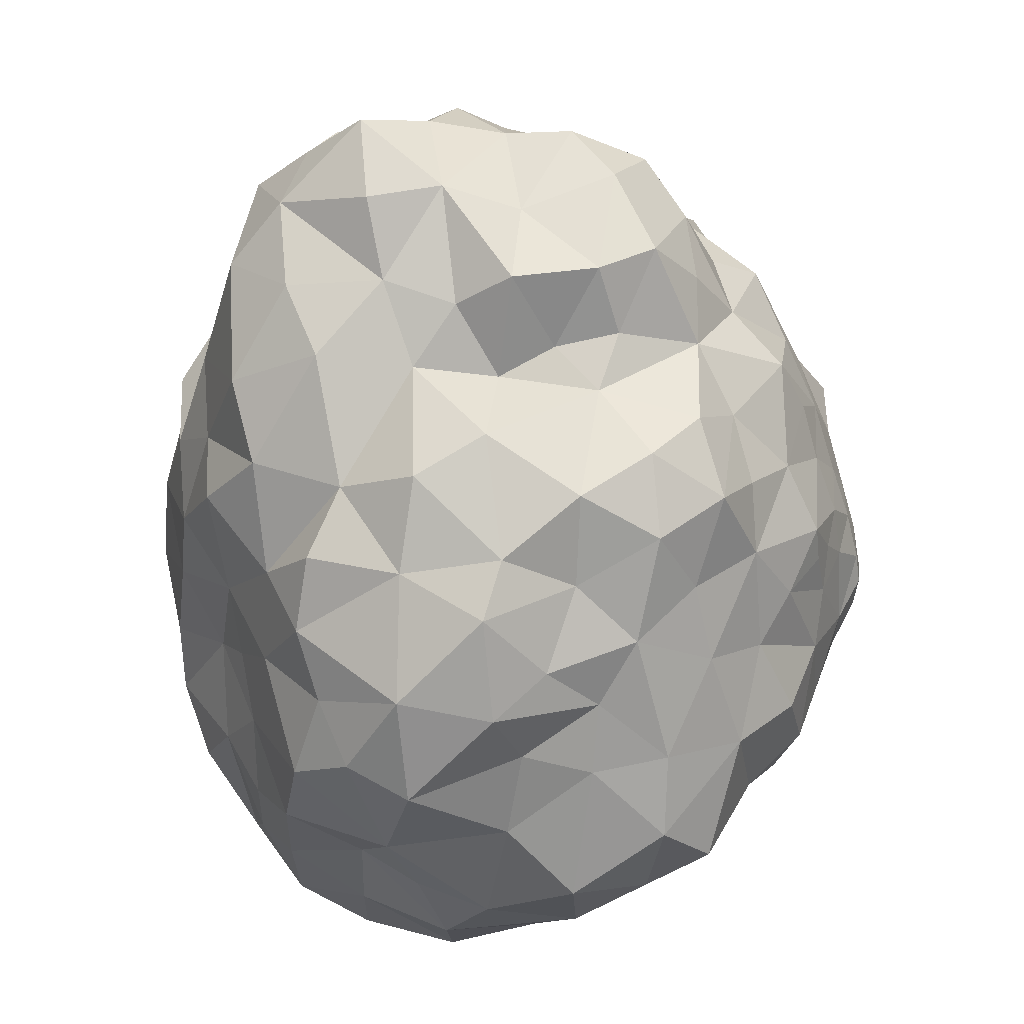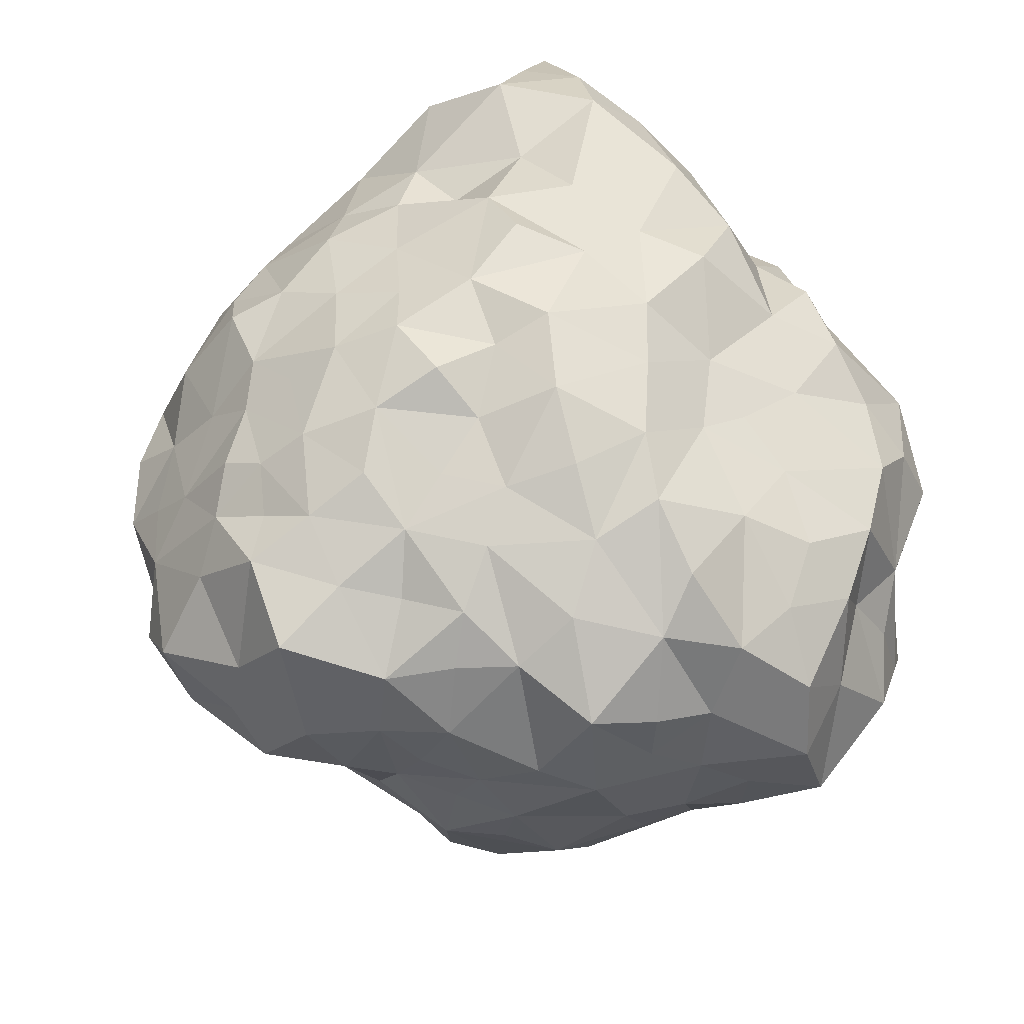
<metadata>
{"format":"obj","ext":"obj","renderer":"f3d","projection":"perspective","resolution":1024,"background":"white","views":[{"elev":-77.9,"azim":-92.6,"up":"+Z"},{"elev":64.9,"azim":65.6,"up":"+Y"}]}
</metadata>
<code>
o Icosphere_Icosphere.001
v 0.003628 -0.9222 0.006125
v -0.2957 0.3279 1.032
v -0.6842 -0.4829 0.3127
v 0.6866 -0.4215 0.4413
v -0.4798 -0.3049 0.8155
v -0.2171 -0.3484 -0.7701
v -0.3377 0.2185 -0.7732
v 0.2165 0.4215 -0.7185
v -0.9884 0.4818 -0.1738
v 0.8191 0.4666 0.02494
v -0.6063 0.5986 0.5406
v 0.5125 0.0632 0.778
v 0.1962 -0.4304 0.7525
v 0.3152 -0.22 0.8085
v -0.7794 0.1191 0.7077
v -0.1362 -0.7564 0.433
v -0.3815 0.7837 0.3059
v 0.1588 -0.7512 0.3915
v -0.8064 -0.1843 -0.574
v -0.1518 -0.263 0.9844
v -0.6205 -0.4892 0.5291
v -0.5443 -0.3896 0.7099
v -1.053 -0.111 -0.0192
v -0.664 0.6106 0.0339
v -0.1239 0.8365 0.165
v 0.6476 -0.2285 0.6486
v 0.1418 -0.262 0.894
v 0.5193 0.6244 0.5589
v 0.4462 -0.4187 0.6491
v -0.02283 -0.4666 0.8032
v -0.7985 0.2641 0.6693
v 0.5611 0.5029 -0.5359
v -0.148 0.3616 1.092
v 0.1199 0.7975 0.4146
v 0.4319 0.7126 0.4961
v 0.594 -0.3782 0.6034
v 0.5305 0.4602 0.7645
v -0.129 0.7629 0.6667
v -0.1019 -0.1214 1.054
v -0.9406 0.3589 -0.5265
v -0.7853 -0.4827 -0.1397
v 0.5627 0.5887 -0.3575
v 0.05176 -0.6372 0.6038
v -0.6077 0.3876 0.8295
v -0.2205 0.03914 1.057
v -0.3489 0.2031 1.098
v -0.08478 -0.6383 0.6419
v -0.7111 0.2215 0.7851
v -0.5387 0.03552 -0.5526
v 0.3174 -0.3446 0.747
v -0.4494 0.3267 0.9295
v -0.2154 -0.6137 0.6636
v -0.4149 0.4703 0.8203
v 0.447 -0.06917 0.799
v 0.32 -0.05837 -0.7543
v 0.03023 0.03558 1.052
v 0.7605 0.01389 0.5421
v 0.4743 0.6179 0.7189
v 0.07304 0.7564 0.7351
v -0.353 -0.2289 0.9462
v 0.3879 0.2317 1.024
v 0.5533 0.7216 0.2723
v 0.7219 0.1776 -0.539
v -0.7266 0.5399 -0.5246
v -0.6519 -0.2402 -0.538
v -1.106 0.2264 -0.2993
v 0.07835 -0.1677 0.9868
v -0.004826 -0.2999 0.9744
v 0.1638 0.03085 0.9897
v -1.035 -0.2947 -0.2439
v -0.1724 -0.4051 0.8831
v 0.5943 0.328 0.6904
v 0.6673 0.3193 -0.4675
v 0.4549 0.4256 0.9257
v 0.2522 0.7169 0.7367
v 0.5558 0.1863 0.7414
v 0.4178 0.7803 0.1514
v 0.3248 0.6842 0.9193
v 0.2545 0.4938 1.014
v 0.1037 0.7091 0.9004
v 0.03338 0.824 0.28
v 0.06566 -0.3694 0.86
v -0.2424 0.4522 0.9639
v -0.08988 0.5966 0.9251
v -0.3158 0.6941 0.63
v 0.3626 0.1053 0.8783
v 0.2637 -0.08266 0.9146
v -0.3244 0.6129 0.7511
v -0.5396 0.03432 1.013
v 0.3305 0.6867 0.6111
v -0.2074 0.6178 0.8507
v 0.04752 0.8107 0.5813
v 0.2158 0.8017 0.2904
v 0.2049 0.7701 0.5452
v 0.8415 0.3343 0.3358
v -0.2649 0.8462 0.3603
v -0.3092 0.7756 0.5082
v 0.6712 0.5193 0.4375
v 0.8068 0.5333 0.1672
v -1.054 0.461 -0.05719
v 0.8319 0.397 0.1856
v -0.08539 0.8371 0.492
v -0.5641 -0.1153 0.9092
v -0.006923 0.6771 0.8246
v 0.7504 -0.05524 0.5446
v -0.6308 0.1795 0.9107
v -0.6867 0.6611 -0.1591
v -0.7058 -0.0154 0.8015
v 0.6114 0.482 0.6188
v -0.7205 0.6004 0.1716
v -0.7805 0.0156 -0.6052
v -0.6142 0.5526 0.6783
v -1.039 0.2024 0.09052
v -0.4914 0.6927 0.4332
v -1.002 -0.01831 0.1109
v -0.9794 0.149 0.2818
v -0.8096 0.4968 0.2928
v -0.1239 0.4588 -0.7177
v -0.984 0.355 0.1766
v -0.8104 -0.1579 0.5088
v -0.9712 0.186 -0.4867
v -0.8779 -0.1914 0.3701
v -0.5272 -0.7284 0.01115
v -0.5817 -0.5845 0.2643
v -1.022 0.5133 -0.3189
v -0.3593 -0.8187 0.2574
v -0.0642 -0.8567 0.2125
v -0.9714 -0.2681 -0.01114
v -0.413 -0.6558 0.4708
v -0.1003 0.8862 0.3272
v 0.0148 0.5374 1.014
v -0.5078 0.2031 1.018
v -0.6966 -0.2752 0.5891
v -0.8996 0.3041 0.4328
v -0.8199 0.5558 0.08042
v -0.8728 0.01501 0.5291
v -0.9086 0.5656 -0.4298
v -0.01857 -0.7943 0.4365
v -0.6851 -0.1923 0.7169
v -0.7875 -0.4844 0.06468
v -1.053 0.3303 -0.1393
v -0.9219 0.000484 -0.4671
v -0.5787 0.46 -0.6038
v -0.3121 -0.5733 -0.5435
v -0.1537 -0.6967 0.552
v -0.8173 0.3881 0.5233
v -0.9425 -0.02267 0.3517
v -0.703 0.5943 0.3738
v -0.9125 -0.2342 0.1785
v -0.9284 0.6382 -0.2098
v 0.6874 -0.1982 -0.657
v -0.8838 0.1602 0.4794
v -0.6915 -0.5816 0.1424
v -0.4102 0.8378 -0.02065
v -0.8842 -0.3878 -0.01291
v 0.3801 -0.7623 -0.279
v -1.01 -0.2158 -0.4189
v 0.6082 -0.5926 -0.1675
v 0.5083 0.2546 0.8563
v -1.083 0.0437 -0.2619
v -1.082 0.04646 -0.03341
v 0.1538 0.172 1.134
v -0.7726 -0.4253 -0.3927
v -0.4481 0.6009 0.6825
v -0.7054 0.1425 -0.5599
v 0.1343 -0.8778 0.1659
v -0.7203 0.4407 0.643
v -0.2184 -0.8613 0.01059
v -0.3197 -0.7614 -0.2295
v 0.6929 0.5843 -0.2385
v -0.07195 -0.8427 -0.179
v 0.2705 0.1293 1.002
v 0.1764 -0.5865 0.6009
v 0.04723 -0.8789 0.1768
v 0.4955 -0.7148 -0.1754
v 0.2973 -0.8103 -0.1547
v 0.02658 -0.9145 -0.06218
v -0.5924 -0.6794 -0.1033
v -0.8504 -0.4553 0.2162
v 0.6484 -0.5725 0.002372
v 0.5602 -0.6368 0.2838
v 0.5229 -0.03336 -0.7032
v 0.799 -0.2659 0.3174
v 0.3484 -0.73 0.3197
v 0.3278 -0.4032 -0.6859
v 0.04756 -0.5534 0.6941
v 0.2461 0.8418 0.1236
v 0.1488 -0.7856 -0.2794
v 0.06958 -0.8998 0.09223
v -0.3471 -0.8172 0.005493
v 0.1548 -0.8359 0.2724
v 0.5985 -0.6471 0.142
v -0.09135 -0.8124 0.3284
v -0.04134 -0.9011 -0.08041
v 0.6945 -0.1572 0.6029
v -0.1345 0.6881 0.7807
v 0.6614 0.1707 0.6285
v -0.4368 0.05904 -0.743
v 0.2854 0.3441 1.059
v -0.7805 -0.04079 0.6639
v -0.1716 -0.7548 -0.3861
v -0.613 -0.09229 -0.5394
v 0.4749 -0.7499 -0.005509
v 0.2632 -0.8455 0.2333
v -0.03179 -0.8923 0.1034
v -0.4311 -0.7627 -0.1214
v -0.01439 0.2494 1.175
v 0.2093 0.0135 -0.8562
v -0.4386 -0.8133 0.1289
v 0.08559 -0.8927 0.1447
v -0.3289 -0.6701 -0.4064
v 0.002968 -0.7949 -0.2755
v -0.1866 -0.8186 -0.2065
v -0.1506 -0.8768 0.1215
v -0.4353 -0.713 0.3441
v 0.7006 0.4979 -0.4043
v 0.826 -0.2453 -0.1403
v 0.9239 0.1533 -0.05213
v 0.1111 -0.8617 -0.1241
v -0.1494 -0.8689 -0.09453
v 0.09703 -0.9091 -0.02128
v 0.2258 -0.8735 0.04997
v -0.09959 -0.9012 0.01077
v -0.5085 -0.7065 0.1501
v -0.2839 -0.8391 0.1285
v 0.03488 -0.8335 0.2918
v 0.1431 -0.8926 0.07107
v 0.3432 -0.5693 0.5474
v 0.1159 -0.6988 0.478
v -0.01625 -0.7117 0.5257
v 0.8364 -0.2054 0.03688
v 0.8844 0.05221 0.09787
v 0.7751 -0.3282 -0.258
v 0.7583 0.3931 0.4508
v -0.7484 -0.5999 -0.03954
v -0.4495 -0.7183 -0.242
v -0.1034 0.1262 1.122
v 0.4729 -0.7331 0.1993
v 0.769 -0.3588 -0.06797
v 0.3764 -0.816 0.07505
v -0.7876 -0.382 0.3617
v 0.2773 -0.6897 0.4203
v 0.2643 -0.7193 -0.4217
v 0.5702 -0.5551 0.4167
v 0.7678 0.1547 0.5161
v 0.7669 -0.3808 0.1208
v 0.6774 -0.512 0.2557
v 0.4894 -0.6332 -0.3682
v 0.05246 0.6751 -0.3347
v -0.2807 -0.6618 0.5204
v -0.281 0.3908 -0.658
v 0.6014 0.253 -0.6236
v 0.3719 0.6016 -0.387
v -0.5242 -0.1982 -0.5971
v -0.3123 0.6017 -0.5753
v -0.1143 0.241 -0.7981
v -0.2757 0.8263 -0.1437
v 0.4141 0.4771 -0.653
v 0.4193 0.2012 -0.812
v -0.5559 0.2351 -0.5769
v -0.4773 -0.4325 -0.6346
v 0.3649 -0.2261 -0.7129
v 0.323 0.7682 0.3875
v -0.3028 -0.4962 -0.6893
v -0.08602 -0.4438 -0.6786
v 0.3186 -0.5843 -0.5617
v -1.11 0.3842 -0.4251
v -0.4986 0.7597 -0.2149
v 0.6291 -0.4862 -0.375
v 0.525 -0.4065 -0.6727
v -0.02726 -0.6923 -0.4463
v -0.1657 0.01026 -0.8339
v -0.3127 -0.1614 -0.7912
v -0.5608 -0.6504 -0.3126
v -0.2023 -0.8069 0.3002
v 0.6045 -0.5252 -0.5689
v 0.09361 -0.6231 -0.4975
v -1.131 0.1649 -0.1324
v -0.3395 -0.05232 1.007
v 0.916 -0.04514 -0.05311
v 0.6944 -0.4638 -0.2061
v 0.5159 -0.2278 0.7018
v 0.7105 -0.2971 0.538
v 0.7693 0.004722 -0.5712
v 0.6888 0.2947 0.5762
v 0.8404 -0.2182 -0.4222
v 0.915 -0.1201 -0.2768
v -0.2221 -0.5047 0.7385
v 0.7287 -0.3854 -0.4603
v 0.8392 0.3163 -0.3339
v 0.1921 -0.231 -0.7348
v 0.8464 -0.1108 0.1869
v 0.8631 0.4828 -0.2151
v 0.8727 0.2747 0.06355
v 0.09052 0.373 1.161
v 0.9953 0.08838 -0.2264
v 0.8222 -0.0932 0.4213
v 0.9648 0.3111 -0.1766
v 0.8667 0.1033 -0.4717
v 0.8659 0.1027 0.2562
v -0.2697 -0.8215 -0.1061
v 0.1034 -0.1048 -0.8077
v -0.0904 -0.7689 -0.3459
v -0.08476 -0.5534 0.7345
v 0.03372 -0.311 -0.7482
v -0.108 -0.8002 -0.2705
v -0.5212 -0.5733 0.4831
v -0.1458 -0.5924 -0.5523
v -0.3725 -0.5502 0.644
v -0.4056 -0.3226 -0.7217
v 0.09526 -0.4946 -0.6413
v -0.03367 0.0465 -0.8825
v -0.09559 -0.1627 -0.7632
v -0.8513 -0.3152 -0.5215
v -0.6785 -0.5266 -0.2705
v -1.098 -0.1126 -0.293
v -0.6258 -0.4313 -0.4731
v -0.4629 -0.5228 -0.4968
v -0.9056 -0.3981 -0.2797
v 0.09364 -0.8605 0.2269
v -0.5467 0.6958 0.2464
v 0.06431 0.8879 0.09152
v 0.5842 0.6455 0.4242
v 0.6786 -0.01727 0.6679
v 0.7689 0.5976 0.321
v 0.4686 0.6811 -0.2209
v 0.5778 0.7506 -0.02256
v 0.3979 0.8148 -0.01783
v -0.3501 -0.4279 0.8131
v 0.6707 0.6818 0.09333
v 0.7486 0.6129 -0.07925
v 0.05866 0.8115 -0.1542
v -0.7519 0.3136 -0.5449
v -0.5584 0.7493 -0.01197
v -0.7557 0.6812 -0.3969
v -0.04835 0.5627 -0.5697
v -0.1297 0.8785 0.02343
v -0.3081 0.8483 0.1476
v 0.1745 0.5665 -0.5199
v -0.09337 0.8029 -0.2247
v 0.05426 0.4787 -0.7097
v 0.2125 0.6376 -0.3512
v 0.2222 0.697 -0.2312
v 0.3603 0.3489 -0.7626
v -0.1952 0.7225 -0.4355
v 0.1726 0.2344 -0.8671
v -0.4941 0.6614 -0.5109
v -0.3197 0.7371 -0.3172
v 0.2336 0.8272 -0.06331
f 59 104 80
f 321 17 338
f 76 72 37
f 71 288 304
f 334 338 154
f 113 116 119
f 279 89 103
f 79 199 74
f 257 348 268
f 66 267 121
f 255 251 143
f 341 346 256
f 44 53 112
f 199 79 295
f 2 83 51
f 5 329 60
f 72 76 285
f 28 58 109
f 53 83 88
f 7 251 256
f 337 257 338
f 257 340 348
f 340 249 345
f 41 235 155
f 161 113 278
f 164 88 85
f 338 96 25
f 340 257 337
f 346 259 208
f 28 323 35
f 11 112 164
f 95 101 325
f 251 118 256
f 53 51 83
f 71 60 329
f 264 144 318
f 124 3 179
f 91 88 83
f 334 24 110
f 58 28 35
f 281 180 158
f 340 337 332
f 346 312 256
f 149 147 115
f 341 8 346
f 15 31 136
f 136 152 116
f 346 208 312
f 64 137 335
f 19 111 202
f 348 345 255
f 120 122 241
f 257 334 154
f 37 109 58
f 71 329 288
f 40 333 121
f 337 322 332
f 338 17 96
f 34 81 102
f 321 338 334
f 3 124 21
f 94 34 102
f 46 2 51
f 335 107 268
f 42 216 32
f 60 20 39
f 19 142 111
f 319 41 155
f 107 334 268
f 111 142 121
f 107 150 135
f 321 114 17
f 3 241 179
f 206 169 301
f 38 196 59
f 131 80 84
f 202 111 49
f 295 207 162
f 235 41 315
f 139 133 22
f 160 121 142
f 245 197 324
f 167 146 31
f 135 117 110
f 139 108 200
f 88 91 196
f 134 119 116
f 51 53 44
f 142 157 316
f 152 134 116
f 31 48 44
f 187 77 349
f 51 44 106
f 337 25 322
f 255 143 347
f 19 314 157
f 9 141 100
f 84 104 196
f 71 20 60
f 76 197 285
f 23 128 149
f 159 61 86
f 74 37 58
f 323 98 325
f 38 59 92
f 340 345 348
f 48 31 15
f 155 140 179
f 279 45 46
f 109 72 285
f 97 102 96
f 200 136 120
f 11 114 148
f 81 34 93
f 23 149 115
f 22 21 309
f 83 2 33
f 46 132 89
f 161 23 115
f 24 334 107
f 122 120 147
f 143 64 347
f 113 115 116
f 119 135 100
f 70 23 316
f 201 211 308
f 317 274 315
f 140 155 235
f 122 149 241
f 74 159 37
f 254 65 202
f 315 178 235
f 150 107 335
f 72 109 37
f 128 23 70
f 200 15 136
f 274 236 206
f 45 237 46
f 206 301 190
f 167 44 112
f 170 42 326
f 94 90 35
f 341 118 336
f 211 144 308
f 294 95 300
f 108 103 89
f 94 35 263
f 25 130 81
f 56 69 162
f 118 251 336
f 88 164 53
f 253 42 32
f 172 61 162
f 139 103 108
f 141 9 125
f 97 38 102
f 94 102 92
f 24 135 110
f 152 136 31
f 105 324 195
f 314 19 65
f 337 338 25
f 21 22 133
f 167 112 11
f 48 106 44
f 2 46 33
f 9 150 125
f 120 241 133
f 199 162 61
f 135 24 107
f 172 69 86
f 277 271 308
f 317 163 314
f 333 165 121
f 271 188 212
f 134 146 117
f 31 146 134
f 251 7 260
f 139 5 103
f 128 155 149
f 237 56 162
f 132 106 89
f 309 52 288
f 319 163 315
f 97 85 38
f 146 148 117
f 130 25 96
f 266 311 185
f 331 170 326
f 157 314 319
f 329 22 309
f 211 274 318
f 164 112 53
f 149 122 147
f 70 319 155
f 106 108 89
f 119 134 117
f 40 267 137
f 347 268 348
f 56 67 69
f 295 131 33
f 347 348 255
f 114 321 148
f 237 45 39
f 130 102 81
f 120 136 147
f 21 307 309
f 139 22 5
f 141 125 267
f 19 157 142
f 346 344 259
f 319 70 157
f 34 94 93
f 329 309 288
f 15 200 108
f 132 46 51
f 257 268 334
f 143 260 333
f 102 130 96
f 335 268 347
f 69 172 162
f 106 48 15
f 163 319 314
f 141 66 278
f 85 88 38
f 297 105 195
f 11 148 146
f 164 97 114
f 56 237 39
f 114 11 164
f 7 256 272
f 45 279 39
f 324 105 57
f 170 293 216
f 215 209 126
f 64 333 137
f 91 84 196
f 116 147 136
f 119 117 135
f 281 289 233
f 84 91 83
f 153 140 235
f 10 101 294
f 63 299 284
f 279 46 89
f 38 92 102
f 270 266 185
f 155 128 70
f 163 317 315
f 271 212 303
f 98 323 109
f 233 289 286
f 276 270 289
f 294 298 10
f 77 62 330
f 77 263 62
f 281 239 180
f 317 318 274
f 106 132 51
f 241 21 133
f 248 276 269
f 277 266 243
f 131 84 33
f 274 178 315
f 10 99 101
f 160 316 23
f 161 115 113
f 197 76 324
f 215 129 307
f 234 98 109
f 207 295 33
f 287 286 299
f 275 225 214
f 155 179 149
f 248 266 276
f 23 161 160
f 195 324 26
f 70 316 157
f 64 335 347
f 104 59 196
f 270 276 266
f 195 283 297
f 207 237 162
f 7 198 260
f 66 121 160
f 160 142 316
f 196 38 88
f 64 143 333
f 283 195 26
f 267 125 137
f 150 100 135
f 237 207 33
f 123 224 153
f 101 95 294
f 99 325 101
f 104 84 80
f 200 120 133
f 206 236 169
f 123 235 178
f 63 252 73
f 277 311 266
f 170 331 293
f 266 248 243
f 325 99 330
f 56 39 67
f 277 308 311
f 250 145 52
f 60 39 279
f 159 12 76
f 179 153 124
f 141 267 66
f 153 224 124
f 165 260 49
f 134 152 31
f 133 139 200
f 267 40 121
f 219 222 221
f 15 108 106
f 125 150 137
f 143 251 260
f 188 219 212
f 281 269 289
f 164 85 97
f 116 115 147
f 199 61 74
f 105 297 57
f 271 277 188
f 41 319 315
f 219 188 176
f 71 304 30
f 275 127 193
f 250 52 309
f 146 167 11
f 275 214 127
f 274 206 178
f 199 295 162
f 66 160 278
f 98 234 325
f 188 277 243
f 19 202 65
f 335 137 150
f 248 158 175
f 159 86 12
f 42 253 326
f 334 110 321
f 299 63 73
f 176 188 156
f 263 323 62
f 333 40 137
f 215 124 224
f 150 9 100
f 211 236 274
f 254 202 49
f 215 224 209
f 250 309 129
f 161 278 160
f 165 111 121
f 165 49 111
f 215 307 124
f 123 153 235
f 275 193 16
f 61 172 86
f 65 254 317
f 141 278 113
f 241 3 21
f 159 76 37
f 118 341 256
f 144 211 318
f 165 333 260
f 167 31 44
f 275 126 225
f 271 303 201
f 197 245 285
f 248 156 243
f 248 269 158
f 201 308 271
f 219 176 222
f 113 119 100
f 100 141 113
f 144 264 308
f 170 216 42
f 211 169 236
f 60 279 103
f 206 190 123
f 179 241 149
f 248 175 156
f 7 272 198
f 159 74 61
f 131 79 80
f 131 295 79
f 252 63 284
f 5 22 329
f 294 300 232
f 307 21 124
f 314 65 317
f 323 28 109
f 99 10 330
f 103 5 60
f 140 153 179
f 77 328 349
f 246 183 247
f 245 57 297
f 203 175 158
f 151 262 182
f 228 242 184
f 13 14 27
f 222 204 166
f 322 81 93
f 36 244 4
f 228 184 244
f 289 151 286
f 13 27 82
f 322 349 332
f 95 325 234
f 13 82 30
f 184 238 181
f 12 86 54
f 287 299 296
f 180 247 192
f 173 228 13
f 18 184 242
f 328 326 343
f 280 296 218
f 181 247 244
f 264 6 265
f 180 239 246
f 29 13 228
f 228 244 29
f 29 282 14
f 4 183 283
f 14 87 27
f 13 50 14
f 203 158 180
f 87 86 69
f 54 14 282
f 87 54 86
f 231 183 246
f 183 292 297
f 240 238 184
f 328 343 349
f 328 77 330
f 247 181 192
f 77 187 93
f 240 184 204
f 298 290 293
f 328 327 326
f 33 84 83
f 87 14 54
f 322 25 81
f 79 74 78
f 18 242 229
f 187 322 93
f 325 62 323
f 55 262 291
f 240 204 222
f 58 75 78
f 328 330 327
f 325 330 62
f 198 49 260
f 222 166 227
f 94 263 93
f 313 273 272
f 203 180 192
f 203 176 175
f 231 246 239
f 313 272 312
f 218 298 294
f 176 240 222
f 240 203 238
f 313 6 273
f 151 284 286
f 10 331 330
f 265 6 305
f 228 173 242
f 312 302 313
f 265 305 311
f 55 259 182
f 58 78 74
f 55 208 259
f 77 93 263
f 244 184 181
f 184 18 191
f 300 297 292
f 247 183 4
f 208 55 291
f 264 310 6
f 185 305 291
f 318 261 264
f 29 36 282
f 36 29 244
f 305 313 302
f 308 265 311
f 305 6 313
f 185 311 305
f 281 233 239
f 264 261 310
f 54 282 324
f 312 208 302
f 184 191 204
f 305 302 291
f 180 246 247
f 76 12 324
f 54 324 12
f 300 292 232
f 244 247 4
f 173 13 186
f 269 281 158
f 36 4 283
f 324 282 26
f 300 245 297
f 58 90 75
f 298 296 290
f 185 262 270
f 222 227 221
f 231 292 183
f 203 192 238
f 231 239 217
f 151 270 262
f 29 14 50
f 176 203 240
f 49 198 254
f 308 264 265
f 151 182 284
f 276 289 269
f 73 216 290
f 55 182 262
f 280 231 217
f 322 187 349
f 29 50 13
f 324 57 245
f 300 95 245
f 183 297 283
f 173 186 43
f 280 217 287
f 73 252 32
f 263 35 323
f 298 293 10
f 233 287 217
f 233 286 287
f 294 232 218
f 13 30 186
f 287 296 280
f 306 201 303
f 284 182 252
f 304 47 186
f 67 27 87
f 280 218 232
f 229 138 18
f 343 326 253
f 307 129 309
f 304 186 30
f 233 217 239
f 26 282 36
f 68 27 67
f 230 47 145
f 73 290 299
f 67 87 69
f 216 293 290
f 306 213 201
f 231 280 232
f 292 231 232
f 190 209 123
f 298 218 296
f 68 67 39
f 250 215 275
f 68 82 27
f 219 171 212
f 145 47 52
f 181 238 192
f 178 206 123
f 290 296 299
f 230 43 47
f 255 345 336
f 255 336 251
f 230 16 138
f 343 253 342
f 345 249 336
f 186 47 43
f 344 258 252
f 344 8 258
f 343 332 349
f 68 39 20
f 304 52 47
f 114 97 17
f 243 156 188
f 226 193 127
f 189 174 205
f 306 171 213
f 301 220 168
f 258 8 339
f 283 26 36
f 343 249 332
f 59 94 92
f 191 18 226
f 175 176 156
f 110 117 148
f 171 219 194
f 80 75 59
f 306 303 212
f 258 339 253
f 270 151 289
f 299 286 284
f 220 171 194
f 211 201 169
f 97 96 17
f 250 129 215
f 344 252 259
f 275 215 126
f 216 73 32
f 94 75 90
f 301 213 220
f 58 35 90
f 250 16 145
f 301 168 190
f 258 32 252
f 173 229 242
f 182 259 252
f 75 80 78
f 288 52 304
f 171 306 212
f 225 126 209
f 32 258 253
f 223 1 205
f 229 43 230
f 223 214 168
f 326 327 331
f 80 79 78
f 94 59 75
f 226 138 193
f 223 194 1
f 166 174 210
f 220 213 171
f 191 166 204
f 190 225 209
f 224 123 209
f 225 168 214
f 214 223 205
f 189 210 174
f 190 168 225
f 229 230 138
f 226 18 138
f 229 173 43
f 226 127 174
f 223 220 194
f 166 320 174
f 189 227 166
f 262 185 291
f 226 320 191
f 193 138 16
f 250 275 16
f 223 168 220
f 127 205 174
f 201 213 169
f 301 169 213
f 189 205 1
f 230 145 16
f 221 189 1
f 302 208 291
f 205 127 214
f 166 210 189
f 177 194 219
f 249 339 336
f 194 177 1
f 254 310 261
f 227 189 221
f 198 273 254
f 256 312 272
f 321 110 148
f 177 221 1
f 6 310 273
f 198 272 273
f 261 318 317
f 71 82 68
f 8 341 339
f 310 254 273
f 285 245 95
f 221 177 219
f 249 342 339
f 46 237 33
f 320 166 191
f 285 95 234
f 317 254 261
f 320 226 174
f 331 327 330
f 285 234 109
f 249 343 342
f 154 338 257
f 71 30 82
f 331 10 293
f 71 68 20
f 341 336 339
f 342 253 339
f 346 8 344
f 249 340 332

</code>
